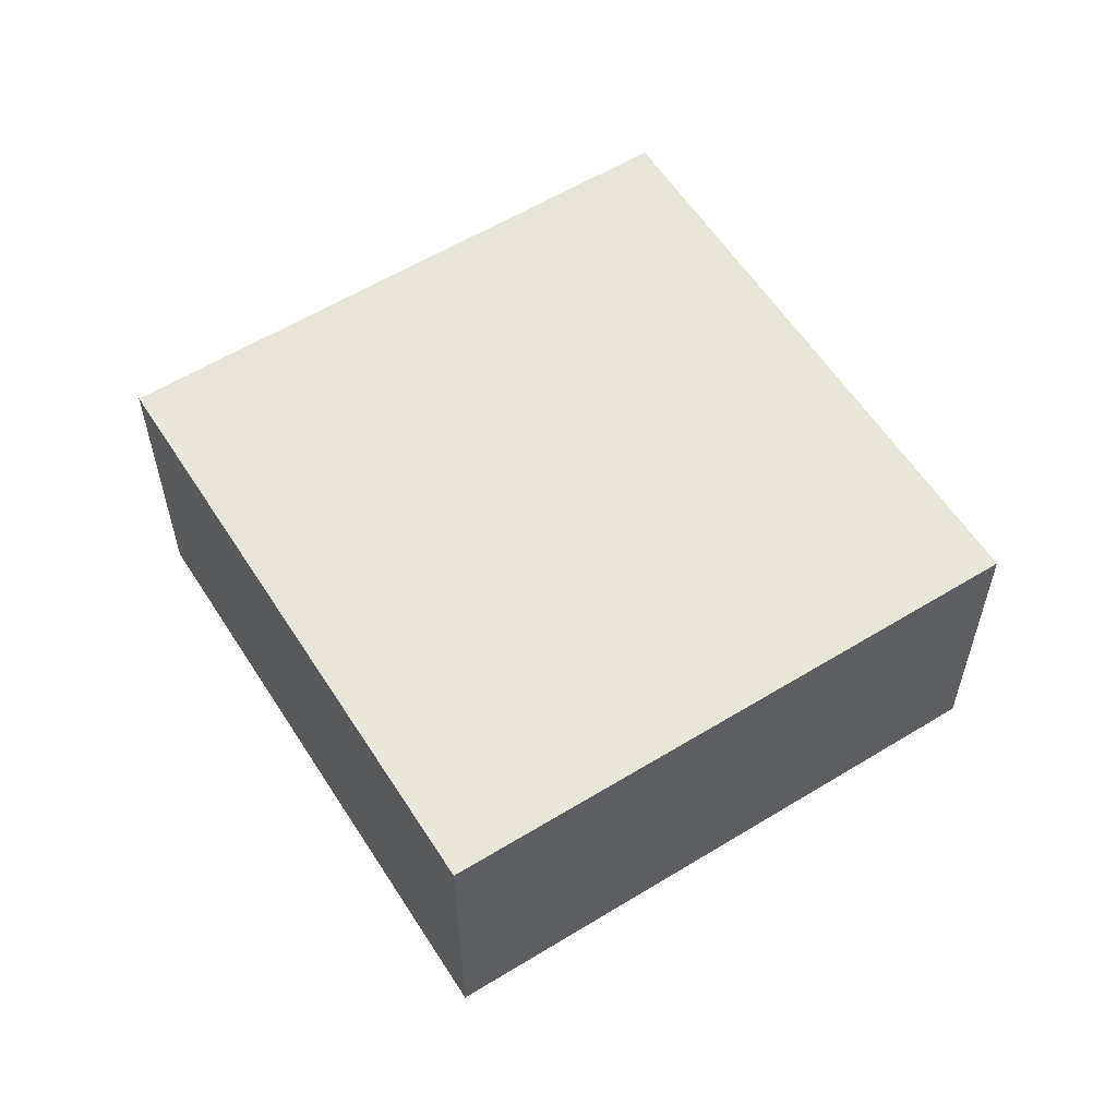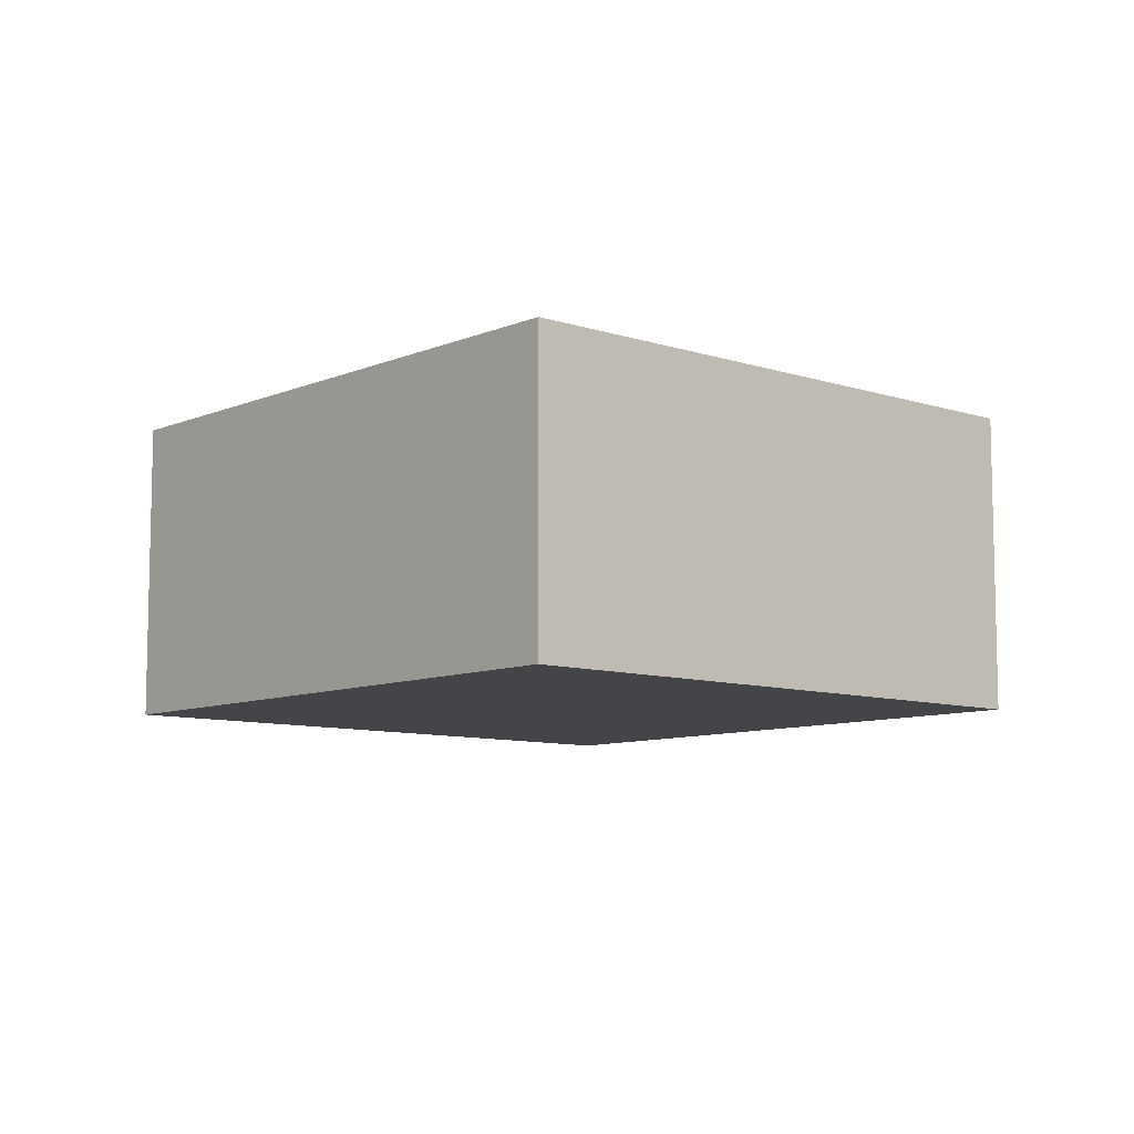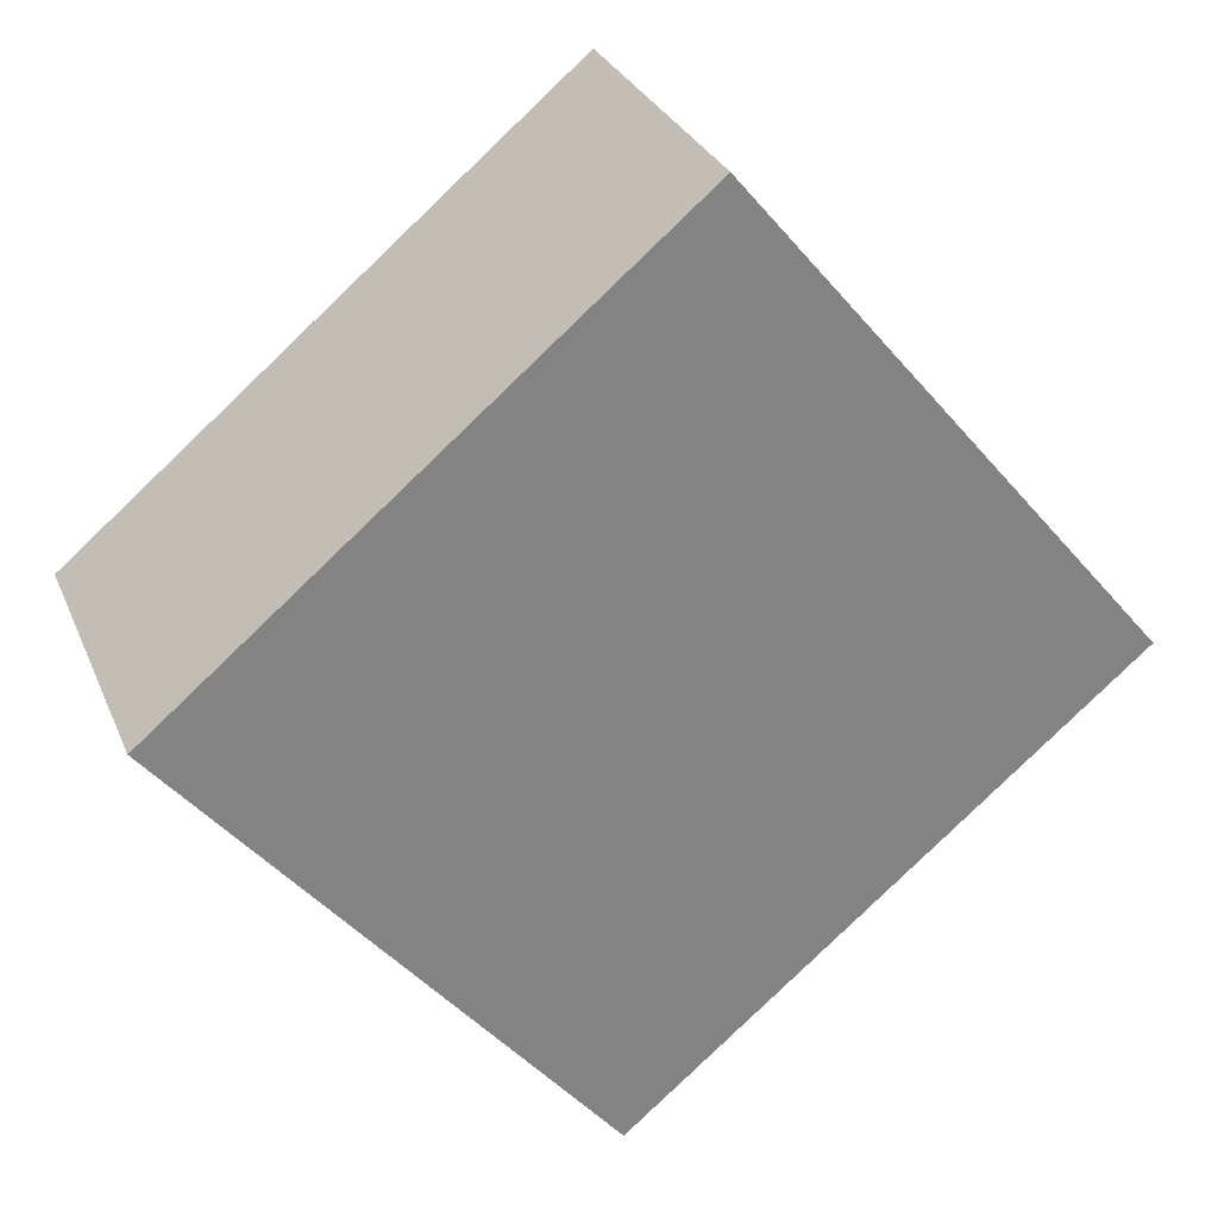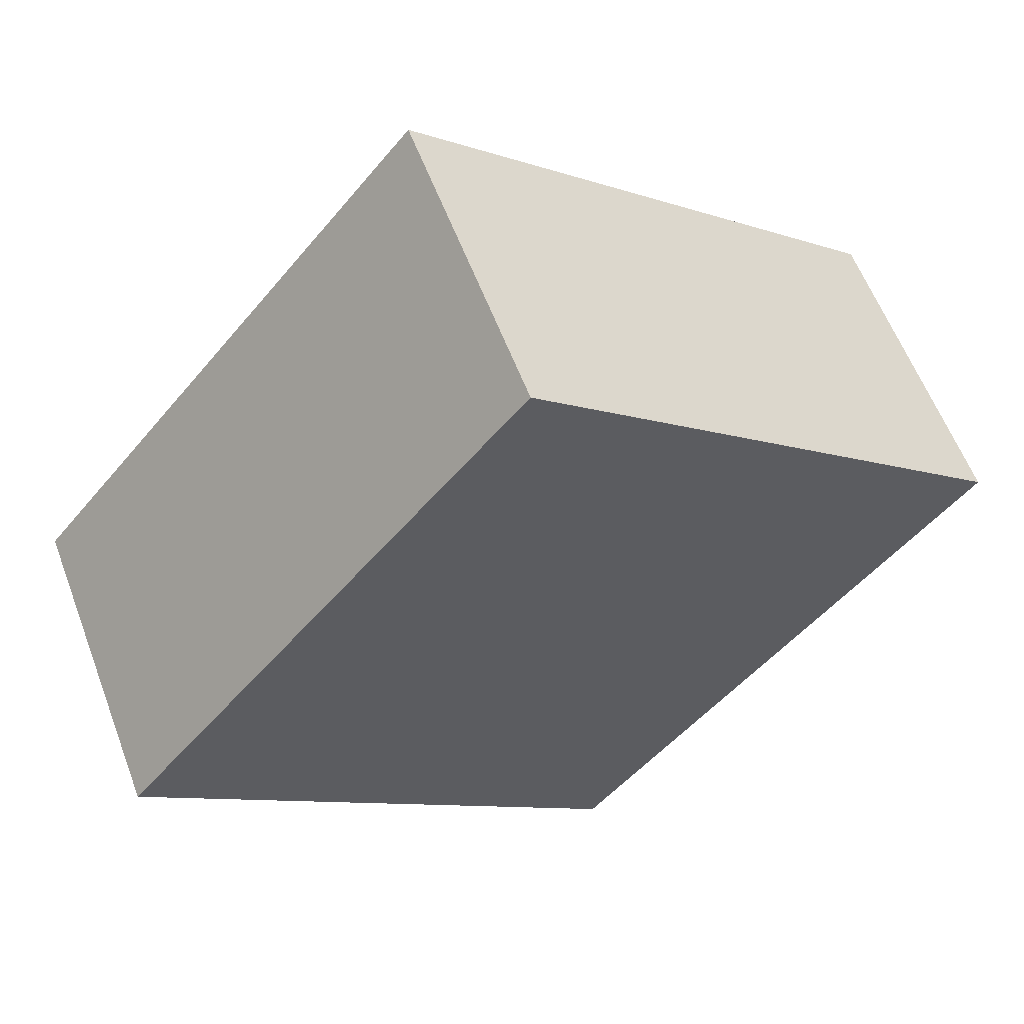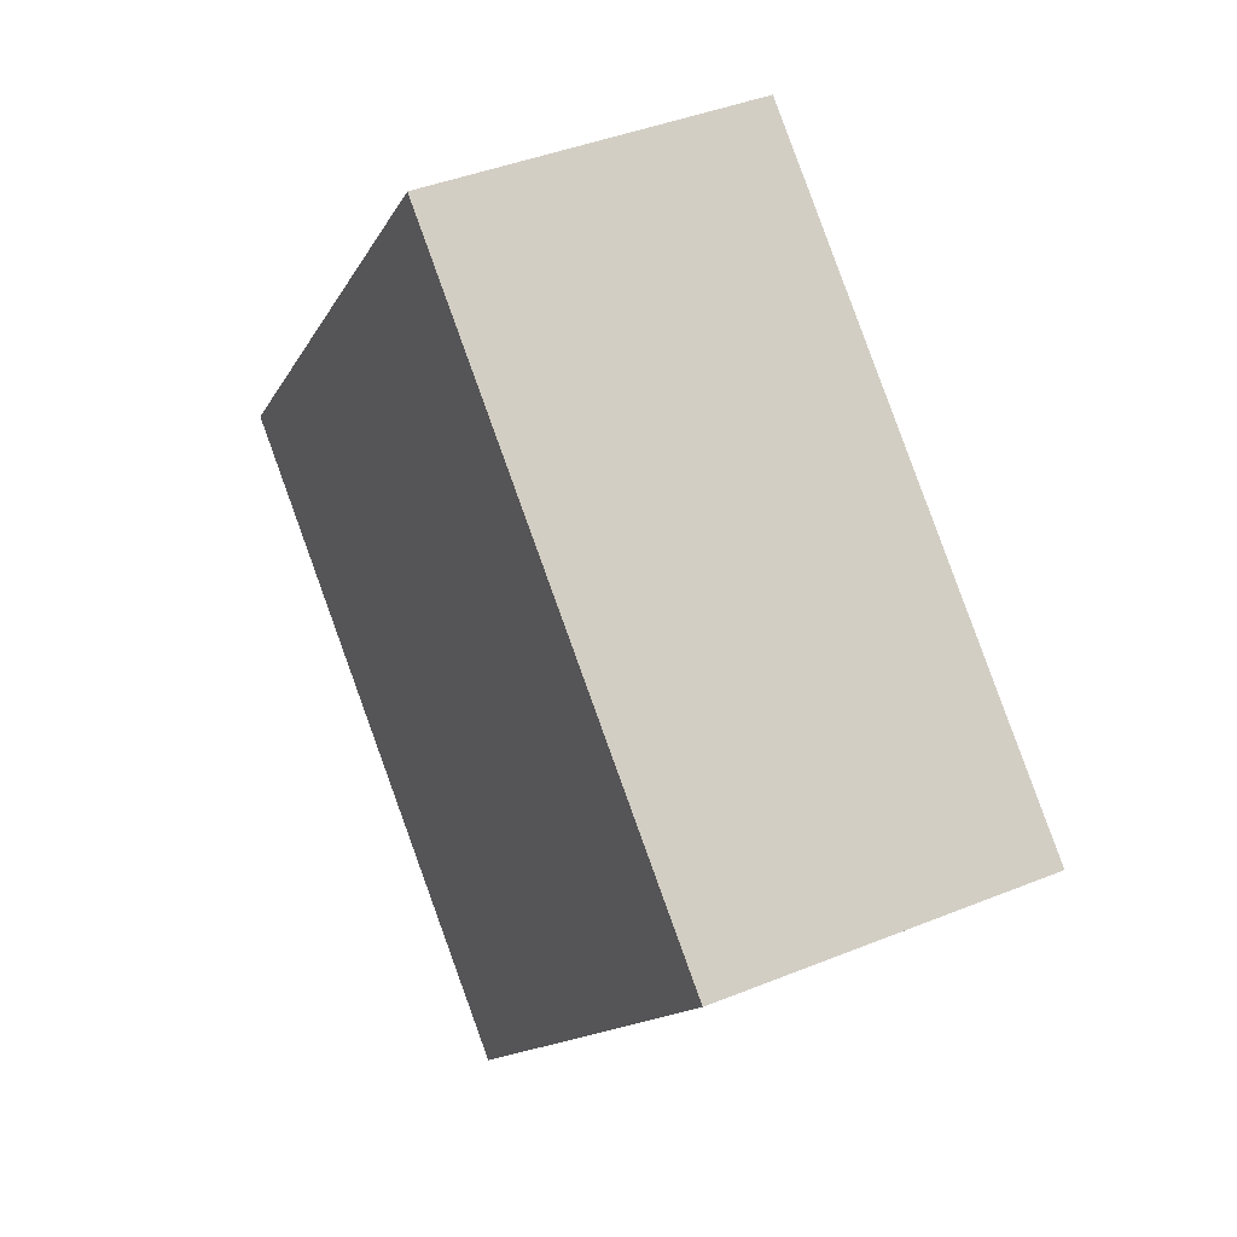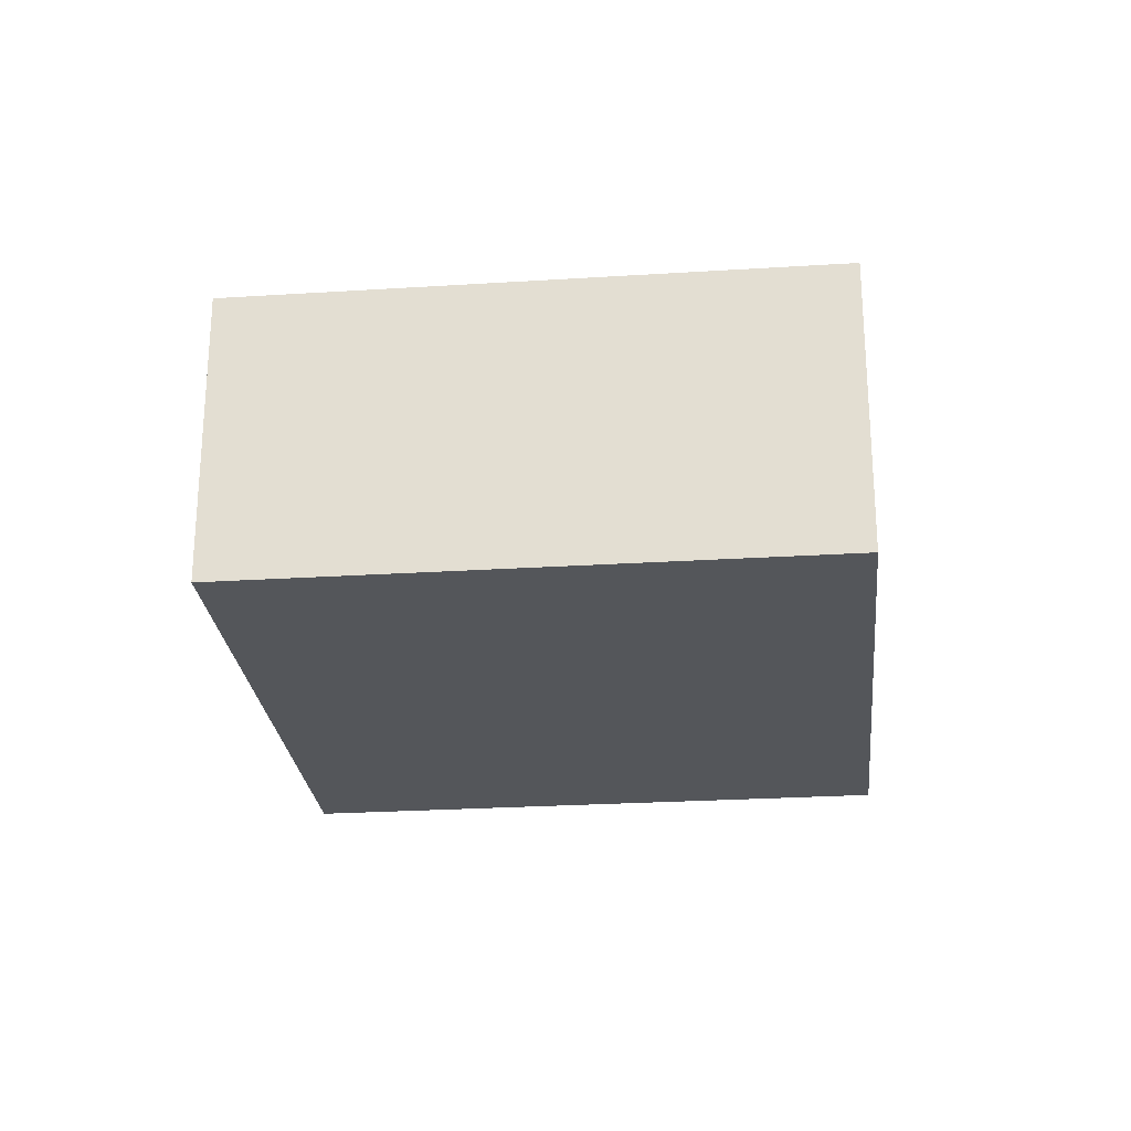
<metadata>
{"format":"obj","ext":"obj","renderer":"f3d","projection":"perspective","resolution":1024,"background":"white","views":[{"elev":58.4,"azim":97.7,"up":"+Z"},{"elev":-8.8,"azim":88.5,"up":"+Z"},{"elev":29.1,"azim":-19.7,"up":"+Y"},{"elev":58.8,"azim":159.4,"up":"+Y"},{"elev":41.0,"azim":-116.4,"up":"+Y"},{"elev":-25.6,"azim":135.8,"up":"+Z"}]}
</metadata>
<code>
v 4.582 49.55 34.2
v -49.59 4.092 34.2
v 49.59 -4.092 34.2
v 49.59 -4.092 34.2
v -49.59 4.092 34.2
v -4.582 -49.55 34.2
v -4.582 -49.55 1.907e-06
v -4.582 -49.55 34.2
v -49.59 4.092 1.907e-06
v -49.59 4.092 1.907e-06
v -4.582 -49.55 34.2
v -49.59 4.092 34.2
v 49.59 -4.092 1.907e-06
v 49.59 -4.092 34.2
v -4.582 -49.55 1.907e-06
v -4.582 -49.55 1.907e-06
v 49.59 -4.092 34.2
v -4.582 -49.55 34.2
v 4.582 49.55 1.907e-06
v 4.582 49.55 34.2
v 49.59 -4.092 1.907e-06
v 49.59 -4.092 1.907e-06
v 4.582 49.55 34.2
v 49.59 -4.092 34.2
v -49.59 4.092 1.907e-06
v -49.59 4.092 34.2
v 4.582 49.55 1.907e-06
v 4.582 49.55 1.907e-06
v -49.59 4.092 34.2
v 4.582 49.55 34.2
v 4.582 49.55 1.907e-06
v 49.59 -4.092 1.907e-06
v -49.59 4.092 1.907e-06
v -49.59 4.092 1.907e-06
v 49.59 -4.092 1.907e-06
v -4.582 -49.55 1.907e-06
f 1 2 3
f 4 5 6
f 7 8 9
f 10 11 12
f 13 14 15
f 16 17 18
f 19 20 21
f 22 23 24
f 25 26 27
f 28 29 30
f 31 32 33
f 34 35 36

</code>
